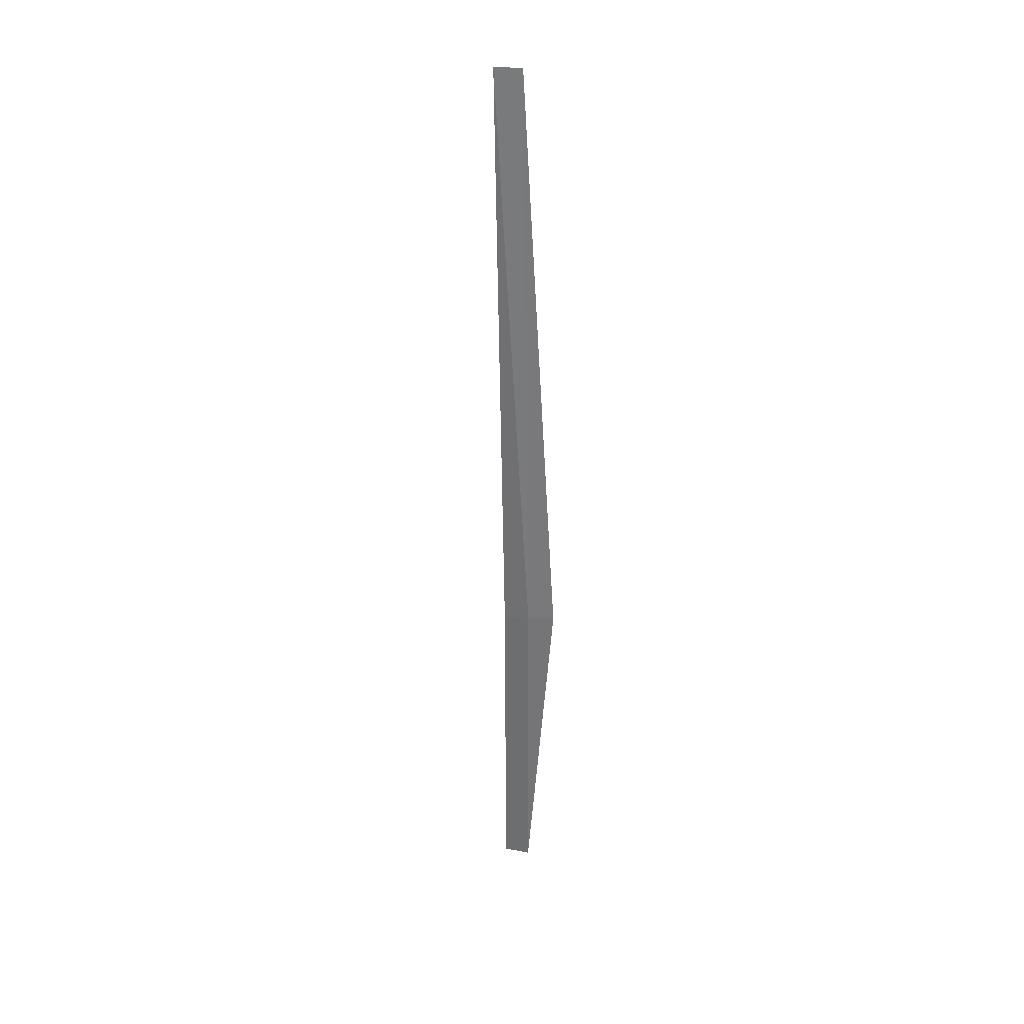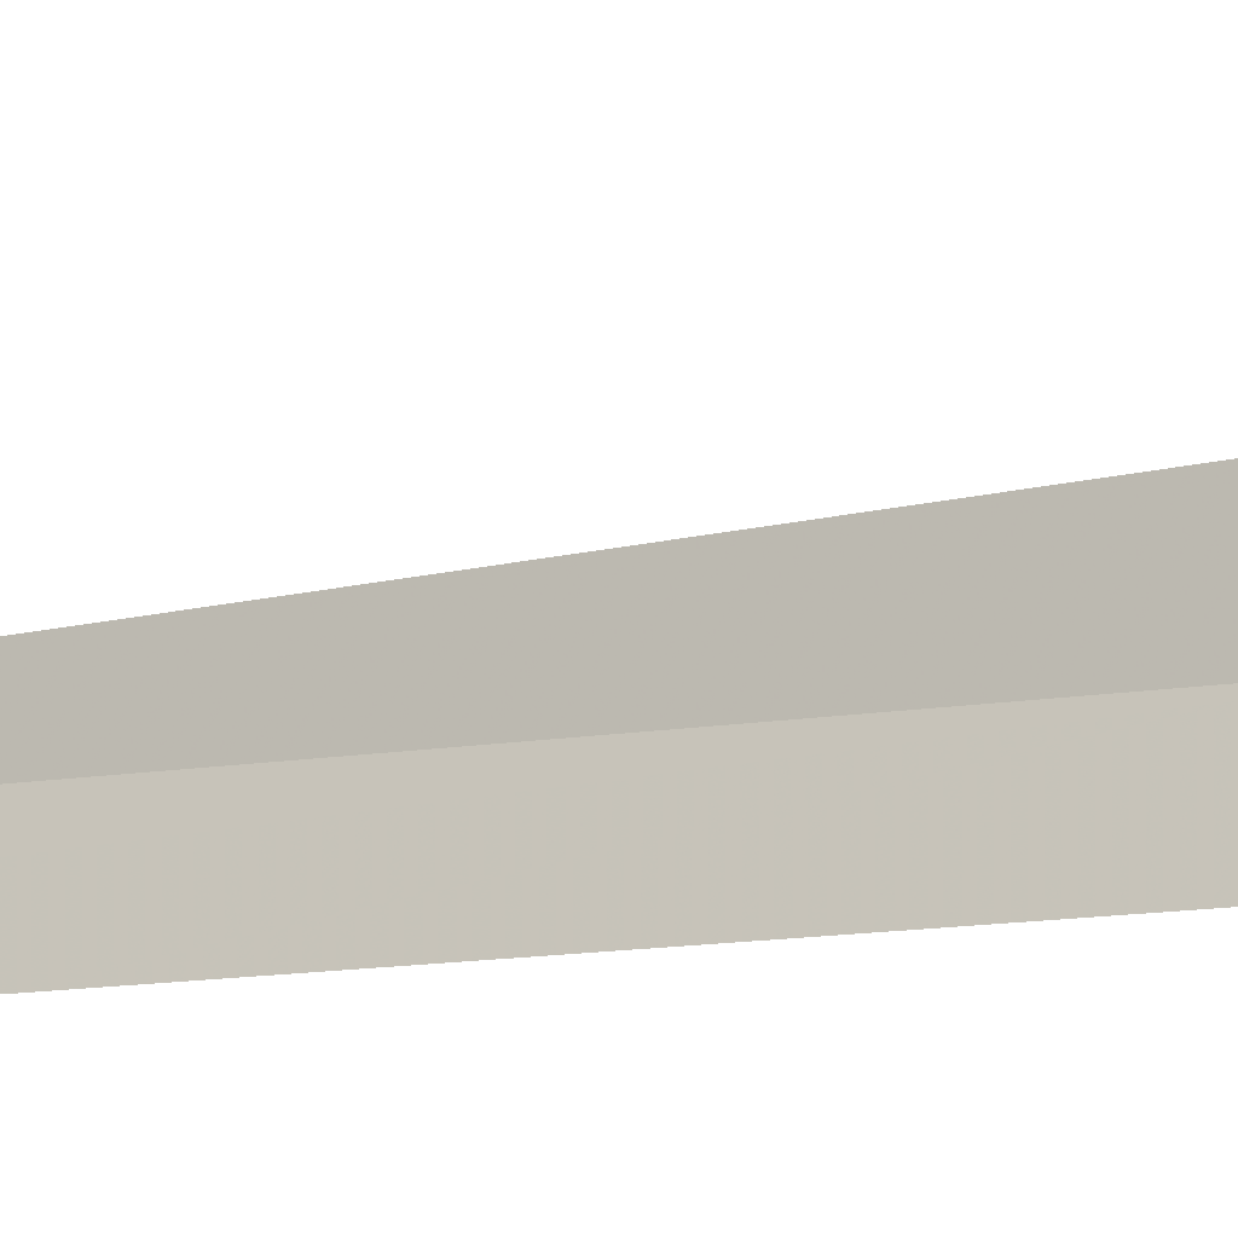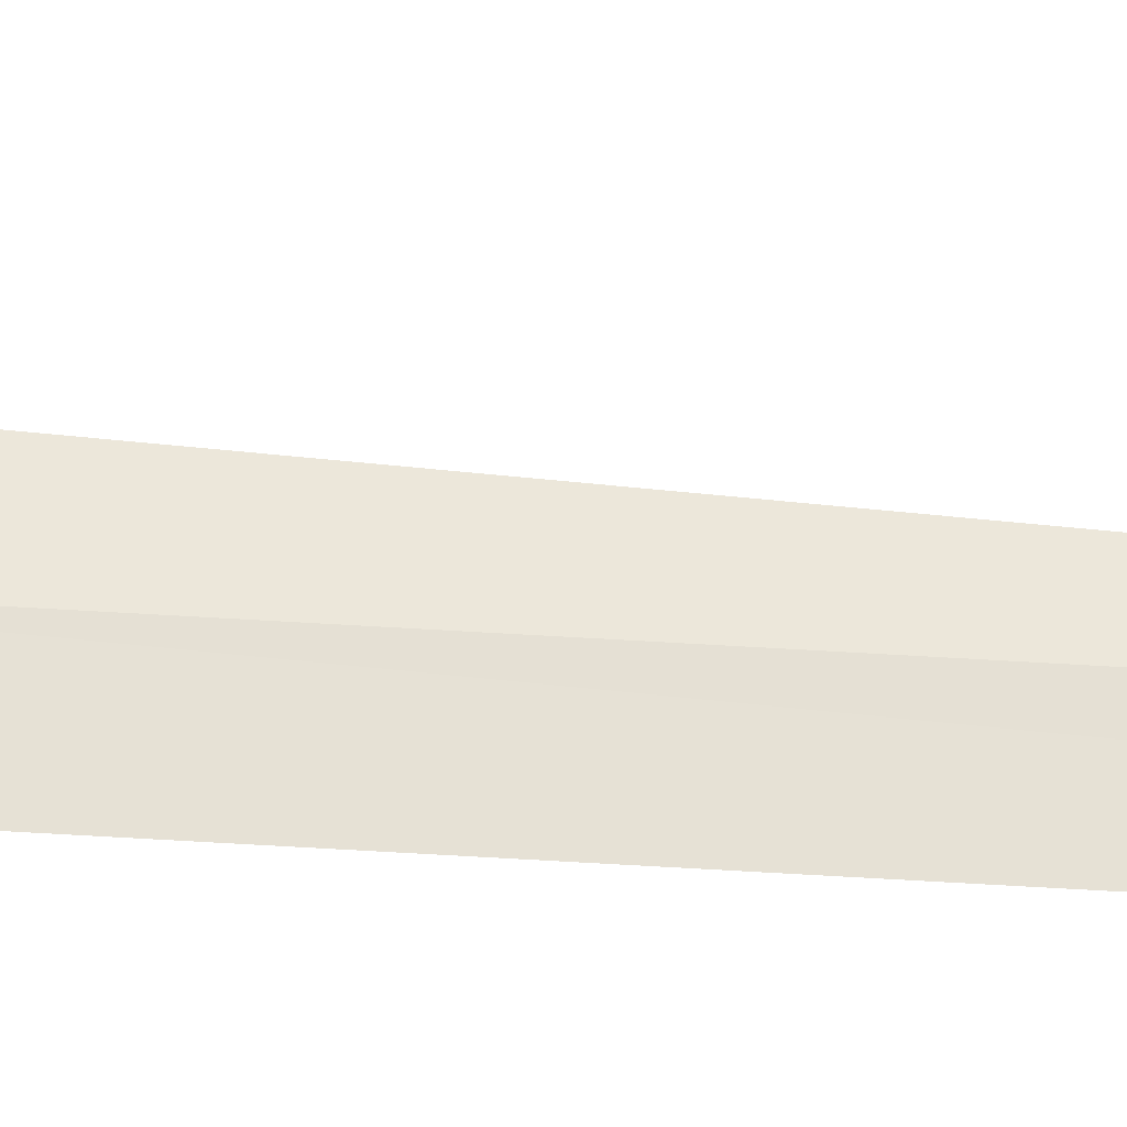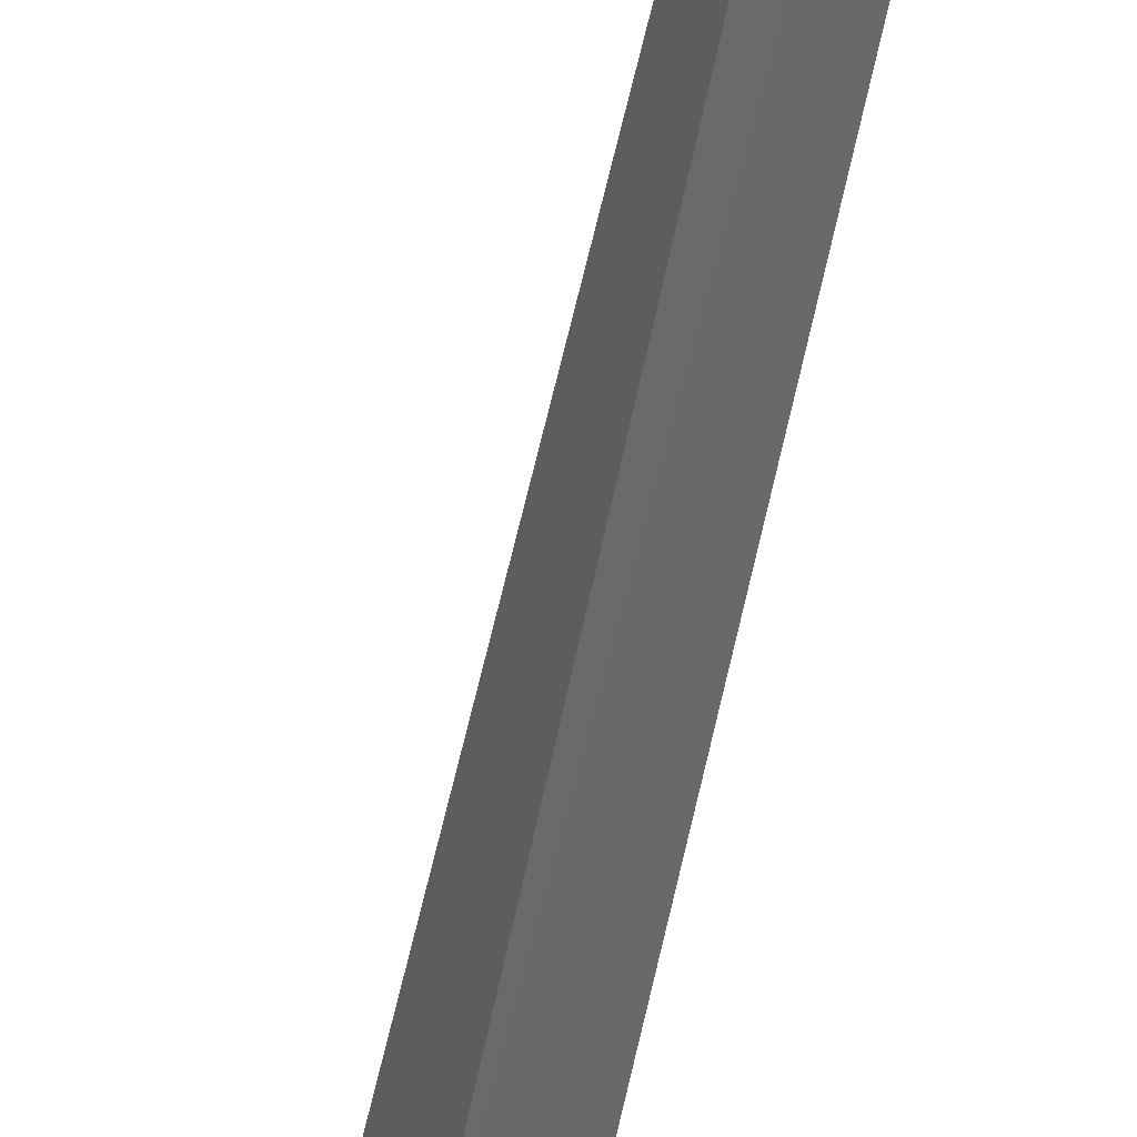
<metadata>
{"format":"obj","ext":"obj","renderer":"f3d","projection":"perspective","resolution":1024,"background":"white","views":[{"elev":26.2,"azim":-51.9,"up":"+Z"},{"elev":-5.7,"azim":126.1,"up":"+Y"},{"elev":-54.2,"azim":-99.2,"up":"+Y"},{"elev":-55.5,"azim":-16.2,"up":"+Y"}]}
</metadata>
<code>
v -640.1 -338.8 -99.94
v -639.7 -339.4 -99.87
v -641.2 -339.4 -84.26
v -641.6 -338.8 -84.24
v -640.3 -338.1 -100
v -639.3 -338.2 -108.8
v -639.6 -337.5 -108.8
f 1 3 2
f 1 4 3
f 1 2 6
f 1 6 7
f 1 7 5
f 1 5 4

</code>
